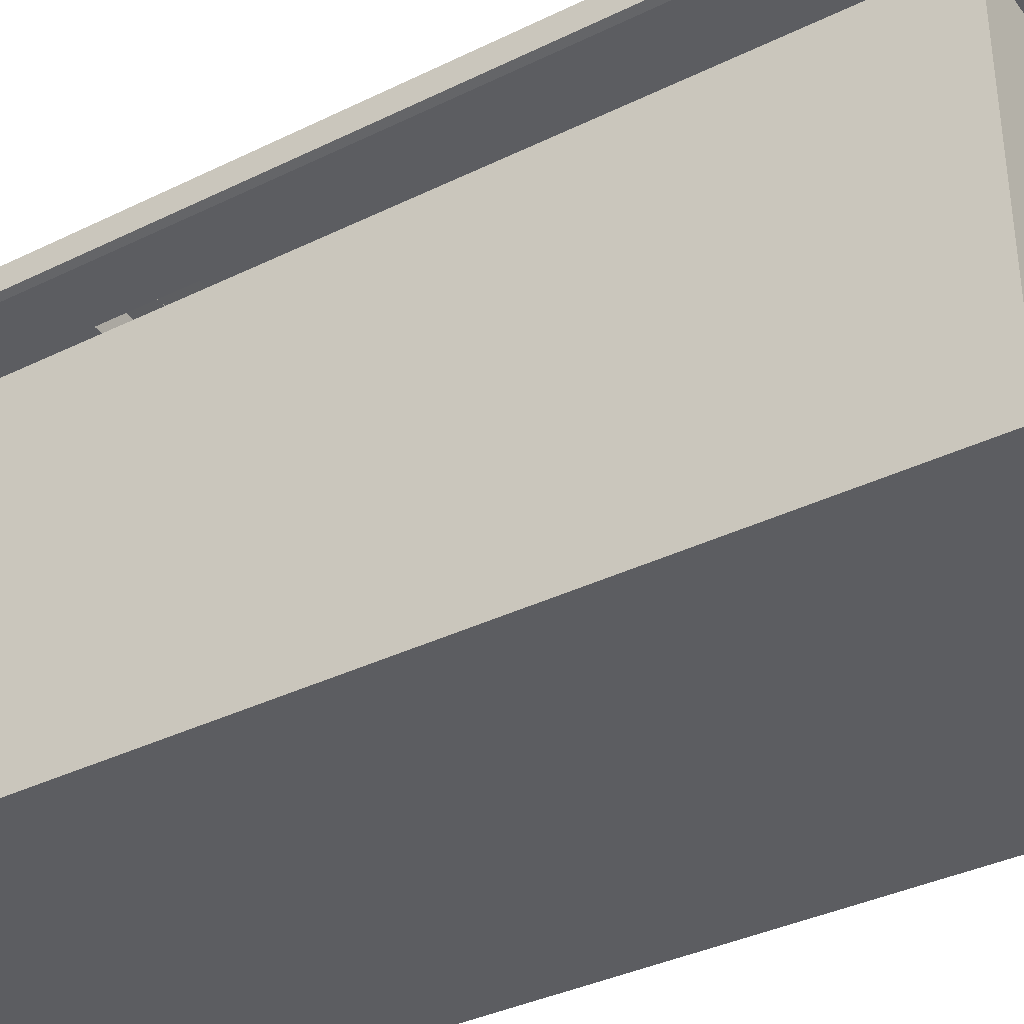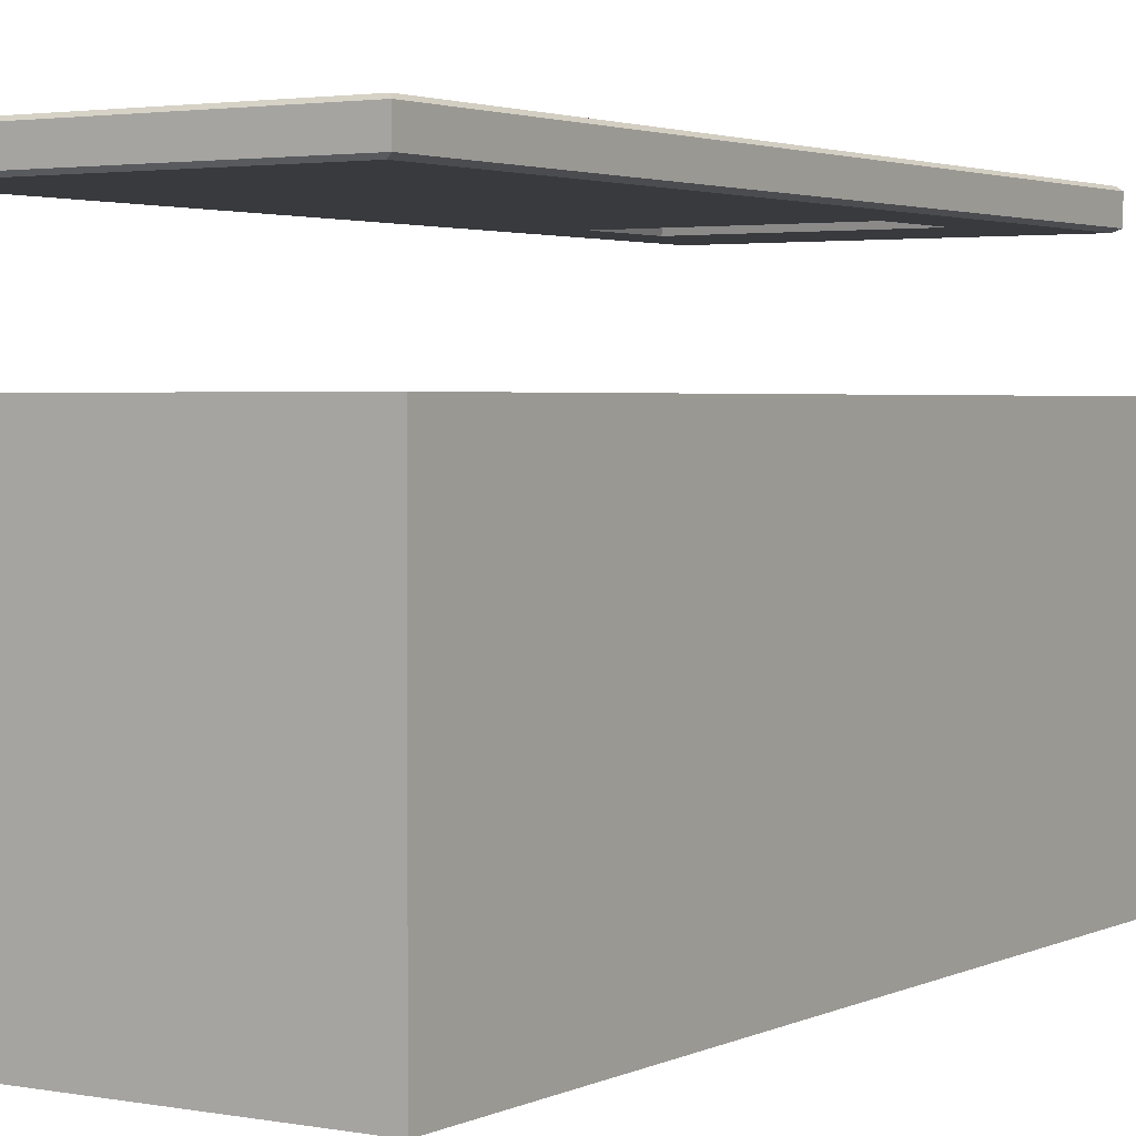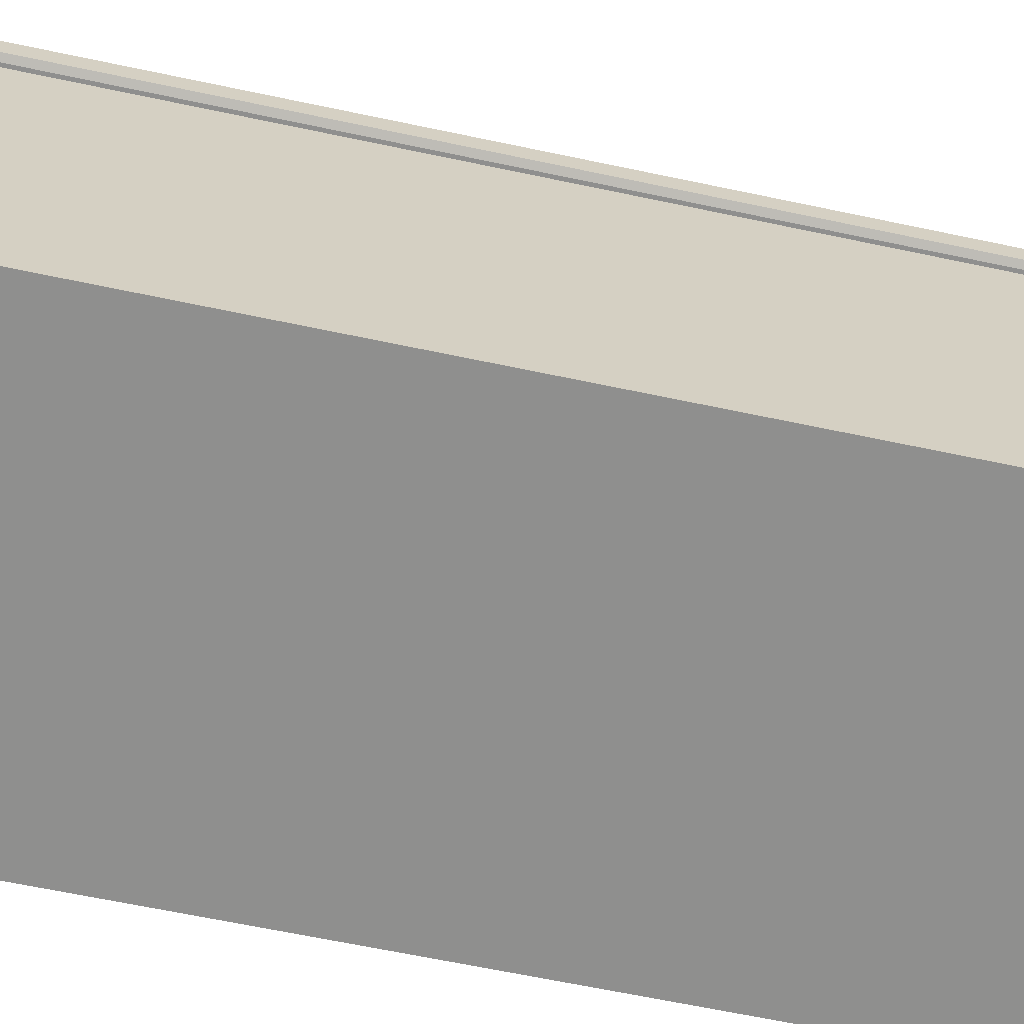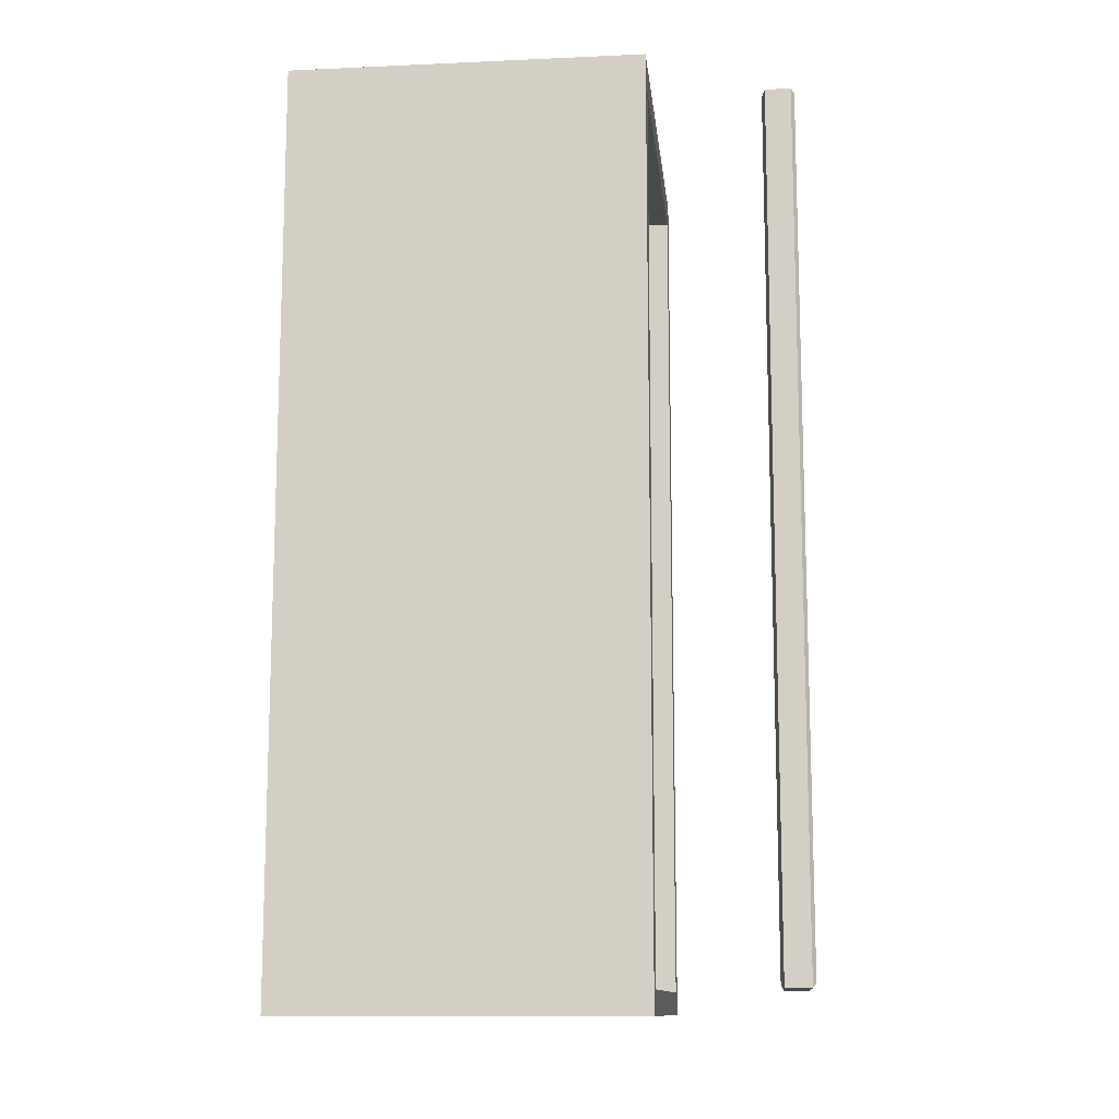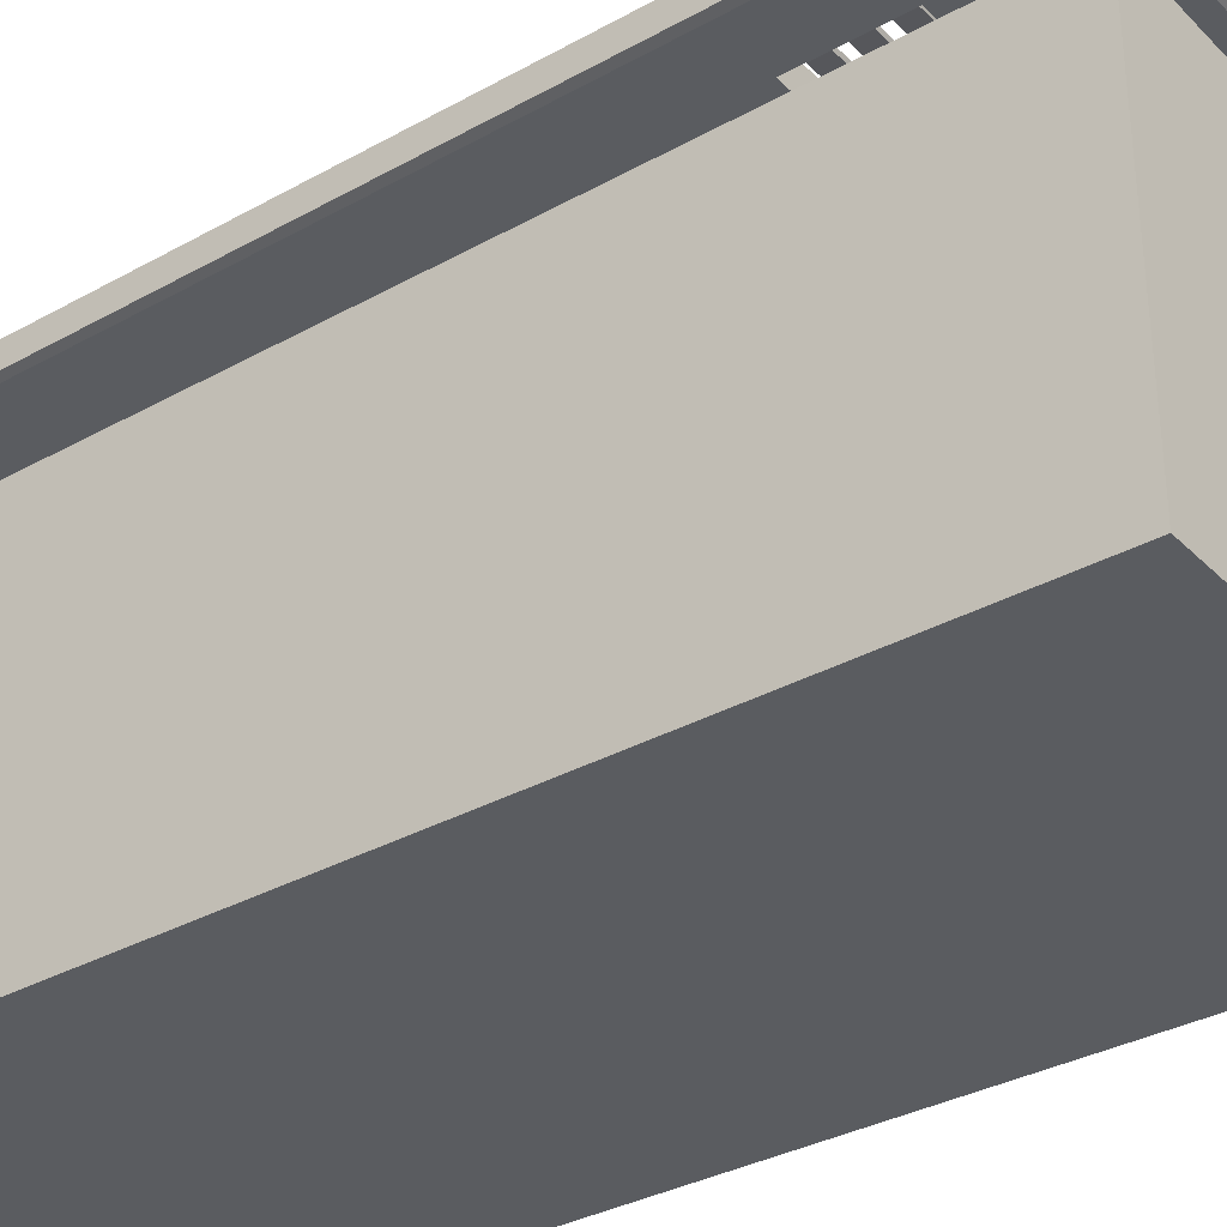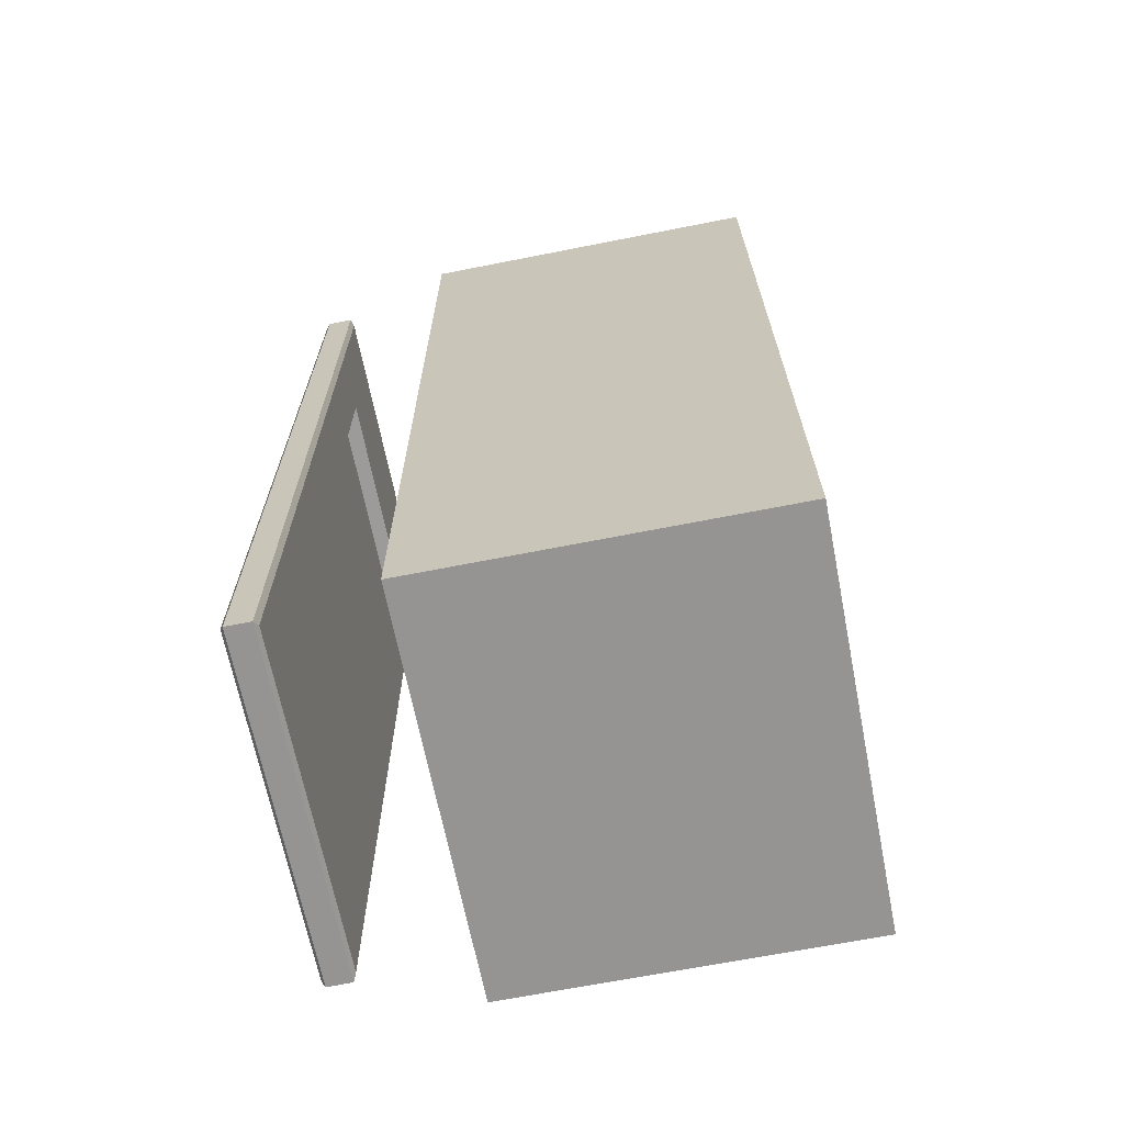
<metadata>
{"format":"obj","ext":"obj","renderer":"f3d","projection":"perspective","resolution":1024,"background":"white","views":[{"elev":-36.5,"azim":-57.5,"up":"+Z"},{"elev":2.6,"azim":32.6,"up":"+Z"},{"elev":-65.3,"azim":-102.0,"up":"+Z"},{"elev":-12.1,"azim":-84.0,"up":"+Y"},{"elev":-33.6,"azim":127.2,"up":"+Z"},{"elev":-67.1,"azim":101.2,"up":"+Y"}]}
</metadata>
<code>
v  692.1 241.6 156.3
v  685.4 241.6 156.3
v  685.4 6.087 156.3
v  692.1 6.087 156.3
v  581.4 6.087 156.3
v  588.1 6.087 156.3
v  588.1 241.6 156.3
v  581.4 241.6 156.3
v  685.4 249.7 156.3
v  588.1 249.7 156.3
v  588.1 -0.3151 156.3
v  685.4 -0.3151 156.3
v  692.1 249.7 156.3
v  692.1 -0.3151 156.3
v  581.4 -0.3151 156.3
v  581.4 249.7 156.3
v  581.4 249.7 59.44
v  581.4 241.6 59.44
v  692.1 249.7 59.44
v  685.4 249.7 59.44
v  692.1 -0.3151 59.44
v  692.1 6.087 59.44
v  581.4 -0.3151 59.44
v  588.1 -0.3151 59.44
v  588.1 249.7 59.44
v  685.4 -0.3151 59.44
v  581.4 6.087 59.44
v  692.1 241.6 59.44
v  685.4 241.6 146.6
v  685.4 6.087 146.6
v  588.1 6.087 146.6
v  588.1 241.6 146.6
v  680.8 236.3 146.6
v  680.8 11.38 146.6
v  592.8 11.38 146.6
v  592.8 236.3 146.6
v  680.8 236.3 65.24
v  680.8 11.38 65.24
v  592.8 11.38 65.24
v  592.8 236.3 65.24
v  591.9 177 148.6
v  591.2 177 147.3
v  591.2 192.8 147.3
v  591.9 192.8 148.6
v  589.7 177 147.3
v  589.7 192.8 147.3
v  588.9 177 148.6
v  588.9 192.8 148.6
v  589.7 177 149.9
v  589.7 192.8 149.9
v  591.2 177 149.9
v  591.2 192.8 149.9
v  590.9 193.1 147.8
v  591.4 193.1 148.6
v  589.9 193.1 147.8
v  589.4 193.1 148.6
v  589.9 193.1 149.5
v  590.9 193.1 149.5
v  591.6 176.6 148.6
v  591 176.6 147.6
v  589.9 176.6 147.6
v  589.3 176.6 148.6
v  589.9 176.6 149.6
v  591 176.6 149.6
v  591.9 160.3 148.6
v  591.2 160.3 147.3
v  591.2 176.1 147.3
v  591.9 176.1 148.6
v  589.7 160.3 147.3
v  589.7 176.1 147.3
v  588.9 160.3 148.6
v  588.9 176.1 148.6
v  589.7 160.3 149.9
v  589.7 176.1 149.9
v  591.2 160.3 149.9
v  591.2 176.1 149.9
v  590.9 176.4 147.8
v  591.4 176.4 148.6
v  589.9 176.4 147.8
v  589.4 176.4 148.6
v  589.9 176.4 149.5
v  590.9 176.4 149.5
v  591.6 159.9 148.6
v  591 159.9 147.6
v  589.9 159.9 147.6
v  589.3 159.9 148.6
v  589.9 159.9 149.6
v  591 159.9 149.6
v  591.9 68.75 148.6
v  591.2 68.75 147.3
v  591.2 84.62 147.3
v  591.9 84.62 148.6
v  589.7 68.75 147.3
v  589.7 84.62 147.3
v  588.9 68.75 148.6
v  588.9 84.62 148.6
v  589.7 68.75 149.9
v  589.7 84.62 149.9
v  591.2 68.75 149.9
v  591.2 84.62 149.9
v  590.9 84.9 147.8
v  591.4 84.9 148.6
v  589.9 84.9 147.8
v  589.4 84.9 148.6
v  589.9 84.9 149.5
v  590.9 84.9 149.5
v  591.6 68.4 148.6
v  591 68.4 147.6
v  589.9 68.4 147.6
v  589.3 68.4 148.6
v  589.9 68.4 149.6
v  591 68.4 149.6
v  591.9 51.76 148.6
v  591.2 51.76 147.3
v  591.2 67.63 147.3
v  591.9 67.63 148.6
v  589.7 51.76 147.3
v  589.7 67.63 147.3
v  588.9 51.76 148.6
v  588.9 67.63 148.6
v  589.7 51.76 149.9
v  589.7 67.63 149.9
v  591.2 51.76 149.9
v  591.2 67.63 149.9
v  590.9 67.91 147.8
v  591.4 67.91 148.6
v  589.9 67.91 147.8
v  589.4 67.91 148.6
v  589.9 67.91 149.5
v  590.9 67.91 149.5
v  591.6 51.41 148.6
v  591 51.41 147.6
v  589.9 51.41 147.6
v  589.3 51.41 148.6
v  589.9 51.41 149.6
v  591 51.41 149.6
g Object019
f 1 2 3 4
f 5 6 7 8
f 9 10 7 2
f 11 12 3 6
f 13 9 2 1
f 12 14 4 3
f 15 11 6 5
f 10 16 8 7
f 8 16 17 18
f 9 13 19 20
f 4 14 21 22
f 11 15 23 24
f 10 9 20 25
f 16 10 25 17
f 12 11 24 26
f 14 12 26 21
f 5 8 18 27
f 15 5 27 23
f 1 4 22 28
f 13 1 28 19
f 3 2 29 30
f 7 6 31 32
f 2 7 32 29
f 6 3 30 31
f 20 19 28 25
f 22 21 26 28
f 24 23 27 26
f 28 26 27 25
f 25 27 18 17
f 30 29 33 34
f 32 31 35 36
f 29 32 36 33
f 31 30 34 35
f 34 33 37 38
f 36 35 39 40
f 33 36 40 37
f 35 34 38 39
f 40 39 38 37
f 41 42 43 44
f 42 45 46 43
f 45 47 48 46
f 47 49 50 48
f 49 51 52 50
f 51 41 44 52
f 44 43 53 54
f 43 46 55 53
f 46 48 56 55
f 48 50 57 56
f 50 52 58 57
f 52 44 54 58
f 55 56 57 54
f 57 58 54
f 53 55 54
f 42 41 59 60
f 45 42 60 61
f 47 45 61 62
f 49 47 62 63
f 51 49 63 64
f 41 51 64 59
f 64 63 62 60
f 62 61 60
f 59 64 60
f 65 66 67 68
f 66 69 70 67
f 69 71 72 70
f 71 73 74 72
f 73 75 76 74
f 75 65 68 76
f 68 67 77 78
f 67 70 79 77
f 70 72 80 79
f 72 74 81 80
f 74 76 82 81
f 76 68 78 82
f 79 80 81 78
f 81 82 78
f 77 79 78
f 66 65 83 84
f 69 66 84 85
f 71 69 85 86
f 73 71 86 87
f 75 73 87 88
f 65 75 88 83
f 88 87 86 84
f 86 85 84
f 83 88 84
f 89 90 91 92
f 90 93 94 91
f 93 95 96 94
f 95 97 98 96
f 97 99 100 98
f 99 89 92 100
f 92 91 101 102
f 91 94 103 101
f 94 96 104 103
f 96 98 105 104
f 98 100 106 105
f 100 92 102 106
f 103 104 105 102
f 105 106 102
f 101 103 102
f 90 89 107 108
f 93 90 108 109
f 95 93 109 110
f 97 95 110 111
f 99 97 111 112
f 89 99 112 107
f 112 111 110 108
f 110 109 108
f 107 112 108
f 113 114 115 116
f 114 117 118 115
f 117 119 120 118
f 119 121 122 120
f 121 123 124 122
f 123 113 116 124
f 116 115 125 126
f 115 118 127 125
f 118 120 128 127
f 120 122 129 128
f 122 124 130 129
f 124 116 126 130
f 127 128 129 126
f 129 130 126
f 125 127 126
f 114 113 131 132
f 117 114 132 133
f 119 117 133 134
f 121 119 134 135
f 123 121 135 136
f 113 123 136 131
f 136 135 134 132
f 134 133 132
f 131 136 132
v  684.1 171.6 195.4
v  679.7 171.6 195.4
v  679.7 12.73 195.4
v  684.1 7.499 195.4
v  589.6 211.9 195.4
v  594.1 209.3 195.4
v  594.1 235 195.4
v  589.6 240.2 195.4
v  684.1 240.2 195.4
v  679.7 235 195.4
v  589.6 7.499 195.4
v  594.1 12.73 195.4
v  679.7 209.3 195.4
v  684.1 211.9 195.4
v  685.1 212.5 194.5
v  685.1 241.4 194.5
v  589.6 171.6 195.4
v  588.7 171.6 194.5
v  588.7 6.373 194.5
v  588.7 241.4 194.5
v  685.1 6.373 194.5
v  685.1 212.5 187.6
v  685.1 241.4 187.6
v  588.7 171.6 187.6
v  588.7 6.373 187.6
v  588.7 241.4 187.6
v  685.1 6.373 187.6
v  683.3 211.8 186.7
v  683.3 240 186.7
v  590.5 171.6 186.7
v  590.5 7.735 186.7
v  590.5 240 186.7
v  683.3 7.735 186.7
v  683.3 171.6 186.7
v  594.1 171.6 195.4
v  685.1 171.6 194.5
v  588.7 212.5 194.5
v  685.1 171.6 187.6
v  588.7 212.5 187.6
v  590.5 211.8 186.7
v  609 178.1 195.4
v  609 202.8 195.4
v  667.2 178.6 186.7
v  667.2 204.8 186.7
v  664.8 178.1 195.4
v  606.6 178.6 186.7
v  664.8 202.8 195.4
v  606.6 204.8 186.7
v  664.8 195.4 195.5
v  664.8 201.6 193.2
v  609 201.6 193.2
v  609 195.4 195.5
v  609 201.3 192.3
v  609 195.1 194.6
v  664.8 195.1 194.6
v  664.8 201.3 192.3
v  664.8 187.4 195.5
v  664.8 193.6 193.2
v  609 193.6 193.2
v  609 187.4 195.5
v  609 193.2 192.3
v  609 187 194.6
v  664.8 187 194.6
v  664.8 193.2 192.3
v  664.8 179.6 195.5
v  664.8 185.7 193.2
v  609 185.7 193.2
v  609 179.6 195.5
v  609 185.4 192.3
v  609 179.2 194.6
v  664.8 179.2 194.6
v  664.8 185.4 192.3
g Object021
f 137 138 139 140
f 141 142 143 144
f 145 144 143 146
f 147 140 139 148
f 143 142 149 146
f 145 150 151 152
f 147 153 154 155
f 144 145 152 156
f 140 147 155 157
f 151 158 159 152
f 154 160 161 155
f 156 152 159 162
f 157 155 161 163
f 158 164 165 159
f 160 166 167 161
f 162 159 165 168
f 163 161 167 169
f 167 166 170 169
f 137 150 149 138
f 153 147 148 171
f 148 139 138 171
f 140 157 172 137
f 141 173 154 153
f 157 163 174 172
f 173 175 160 154
f 174 163 169 170
f 160 175 176 166
f 153 171 142 141
f 150 137 172 151
f 172 174 158 151
f 174 170 164 158
f 150 145 146 149
f 144 156 173 141
f 156 162 175 173
f 175 162 168 176
f 168 165 164 176
f 142 171 177 178
f 164 170 179 180
f 171 138 181 177
f 170 166 182 179
f 138 149 183 181
f 166 176 184 182
f 149 142 178 183
f 176 164 180 184
f 182 177 181 179
f 182 184 178 177
f 180 183 178 184
f 183 180 179 181
f 185 186 187 188
f 188 187 189 190
f 185 188 190 191
f 186 185 191 192
f 187 186 192 189
f 192 191 190 189
f 193 194 195 196
f 196 195 197 198
f 193 196 198 199
f 194 193 199 200
f 195 194 200 197
f 200 199 198 197
f 201 202 203 204
f 204 203 205 206
f 201 204 206 207
f 202 201 207 208
f 203 202 208 205
f 208 207 206 205

</code>
